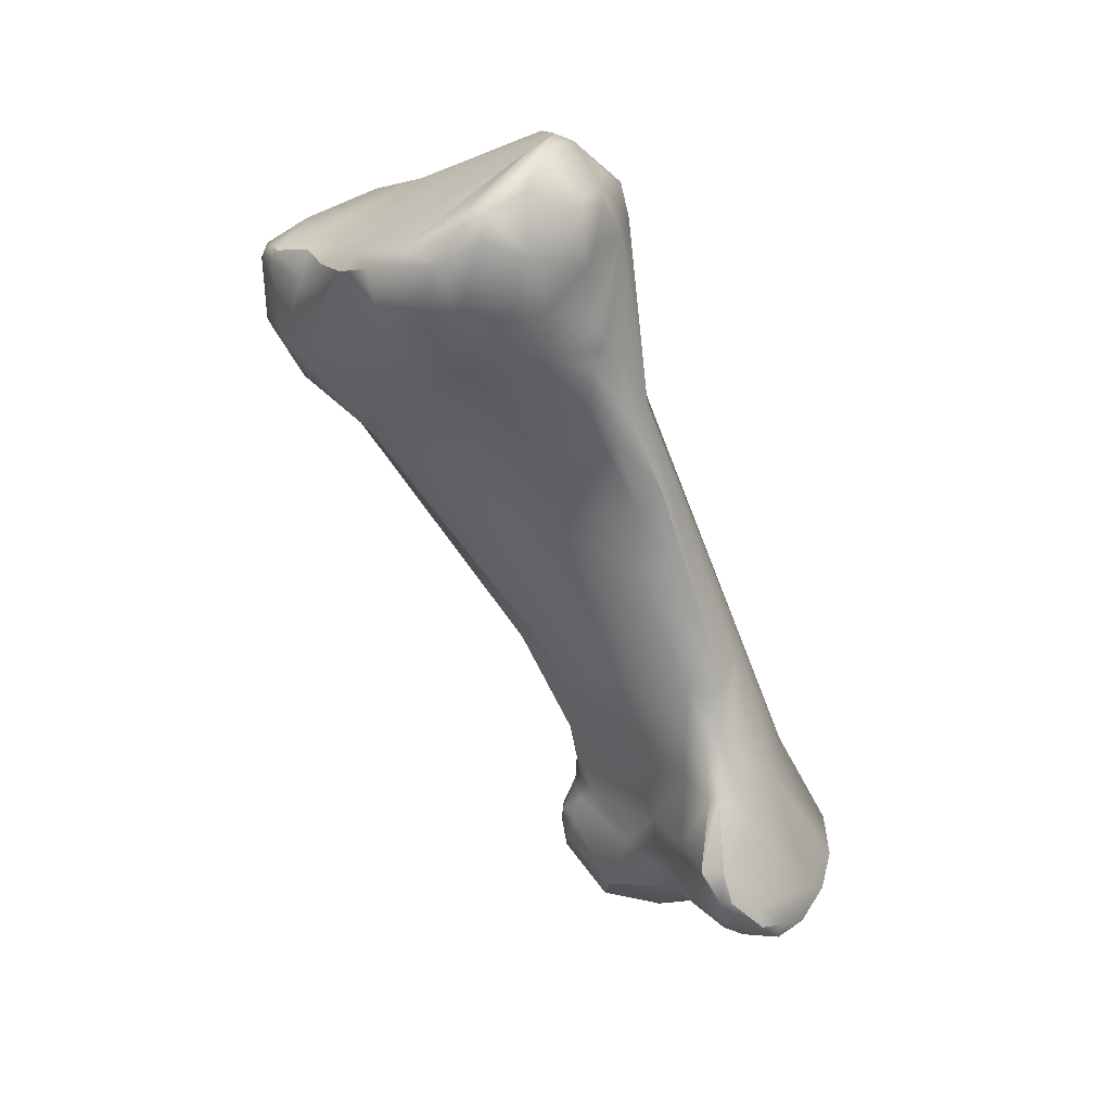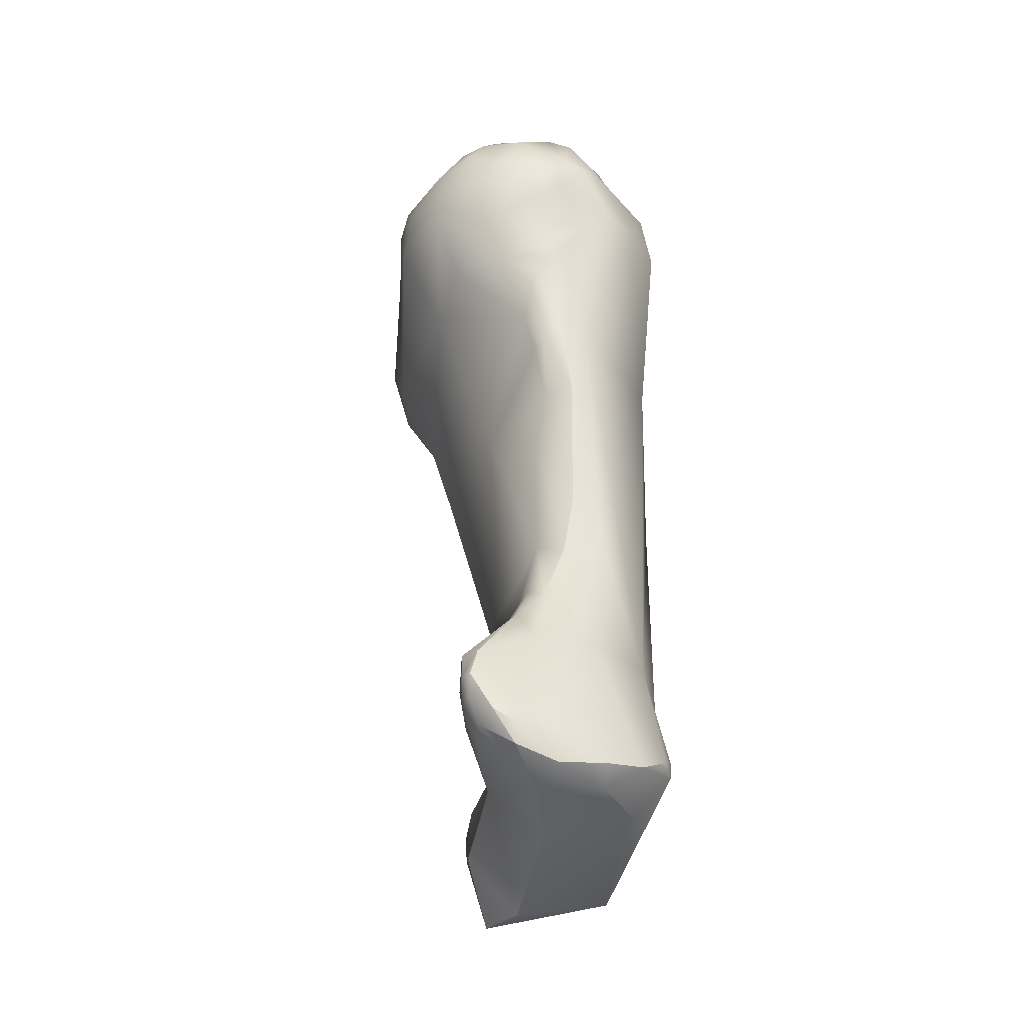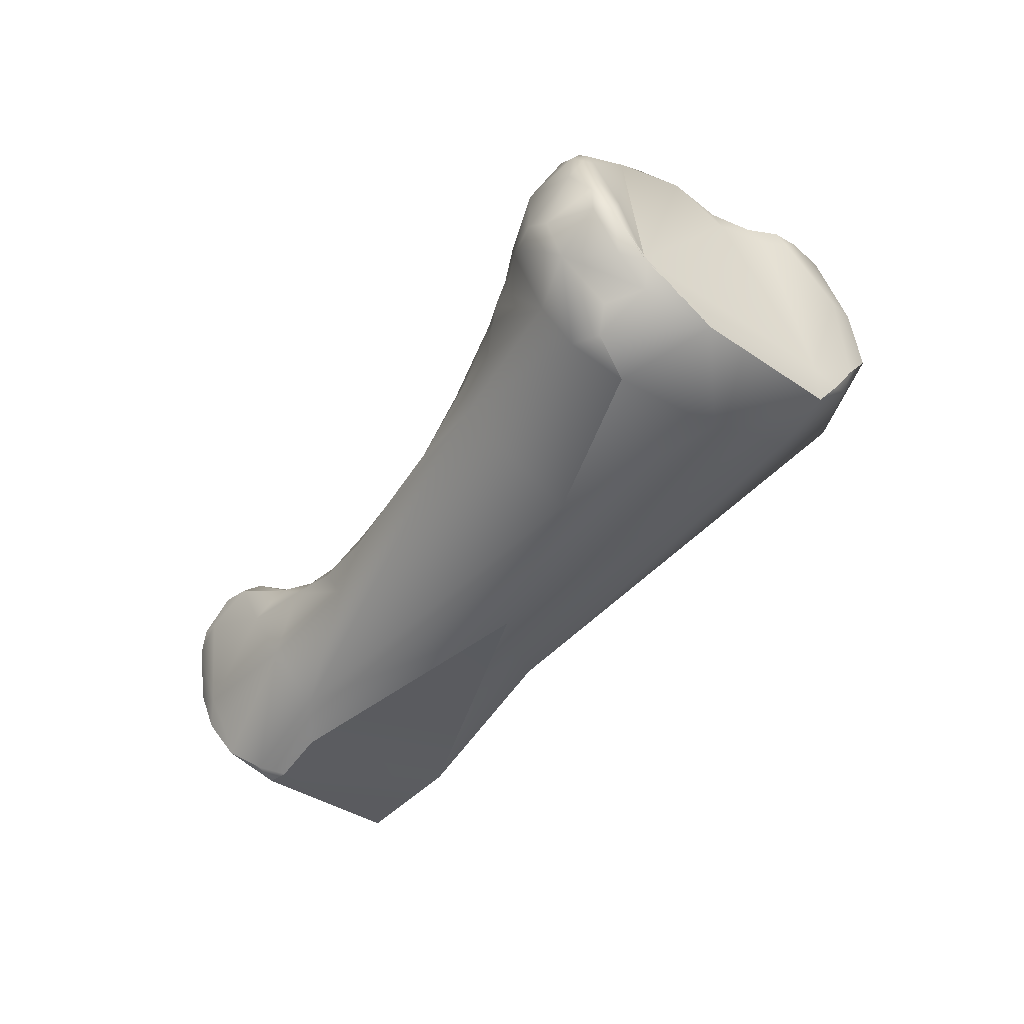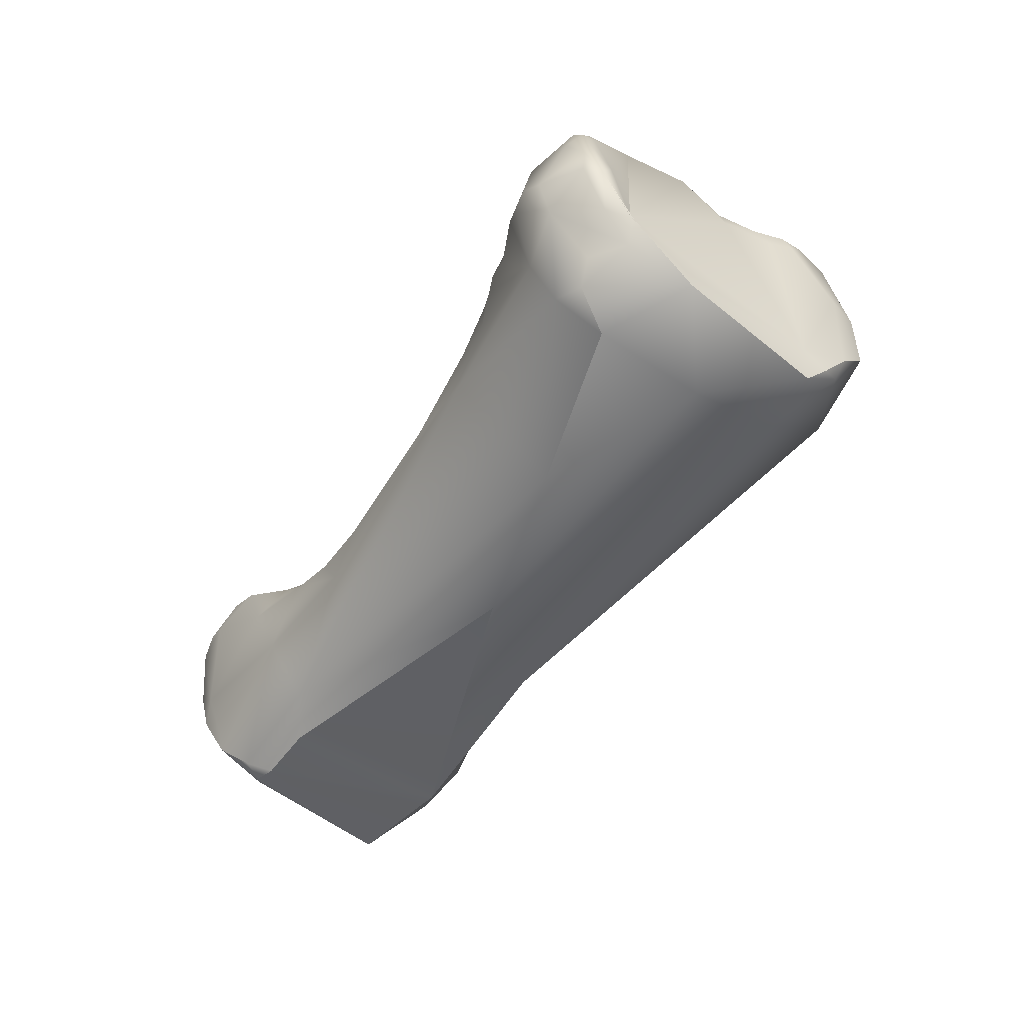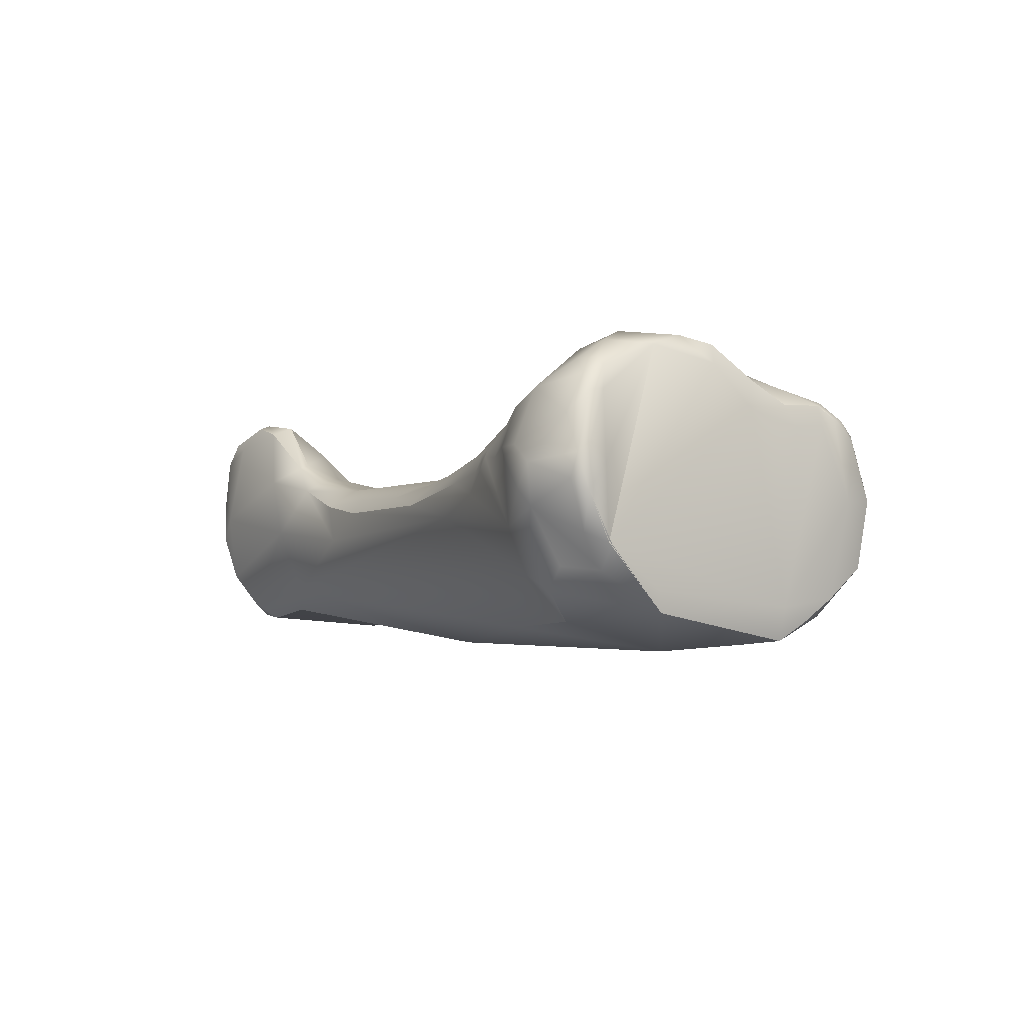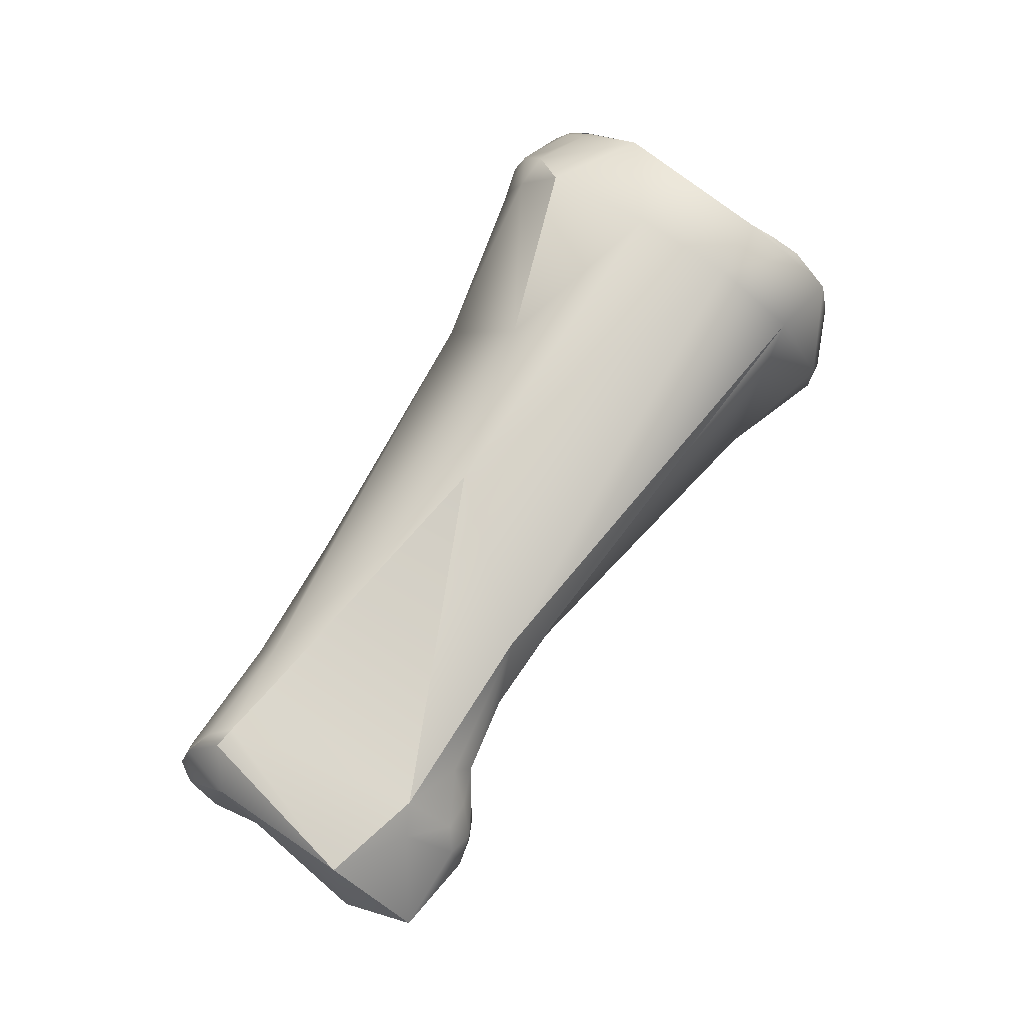
<metadata>
{"format":"obj","ext":"obj","renderer":"f3d","projection":"perspective","resolution":1024,"background":"white","views":[{"elev":48.6,"azim":-2.8,"up":"+Z"},{"elev":-6.5,"azim":34.6,"up":"+Z"},{"elev":40.0,"azim":128.9,"up":"+Z"},{"elev":31.1,"azim":134.8,"up":"+Z"},{"elev":74.2,"azim":145.5,"up":"+Z"},{"elev":-26.6,"azim":146.4,"up":"+Z"}]}
</metadata>
<code>
v 299.1 -144 772
v 299.9 -145.2 772.5
v 299.9 -144.4 772.3
v 300.3 -147.2 772.1
v 300.4 -146.5 772.9
v 298.5 -144.8 771.6
v 298.8 -144.7 772
v 298.5 -144 771.7
v 299.6 -146.2 771.9
v 298.1 -144.1 770.8
v 298.2 -143.9 771.3
v 298.1 -143.4 770.6
v 298.3 -143.1 771
v 298.7 -141.2 769.7
v 298.7 -145.4 768.5
v 299.8 -146.2 767.7
v 298 -143.8 768.1
v 298.1 -142.7 768
v 298.3 -143 767.2
v 298.9 -142.1 767.2
v 299.3 -145.2 766.5
v 302 -148.9 774.7
v 303.1 -148.9 775.5
v 301.1 -148.1 774
v 301.5 -147.4 774.4
v 301.1 -145.6 773.1
v 302.3 -149.6 772.8
v 303.5 -150.2 774.4
v 299.6 -141.5 770.7
v 300.4 -139.5 769.3
v 304.1 -149.4 769.9
v 301.7 -146.7 764.9
v 300.7 -145 764.9
v 304.4 -149.9 775.7
v 305.2 -149.2 776.7
v 305.7 -149.6 776.5
v 306 -148.9 777
v 305.2 -148.8 776.8
v 305.7 -148.2 777
v 306.2 -148.3 777.3
v 304.9 -150.6 773.9
v 302 -139.1 770
v 302.7 -138.9 769.6
v 303.4 -138.9 770.2
v 303.7 -139.7 770.9
v 305.6 -150.3 771.5
v 302.3 -139.8 767.1
v 307.6 -150.7 764.3
v 306.8 -149.5 756.5
v 308.4 -153.5 748.9
v 308.6 -153.4 749.9
v 308.3 -152.7 749.8
v 308.2 -152.9 749.4
v 308.2 -152.7 748.9
v 308.4 -153.3 748.1
v 308.3 -152.4 749.6
v 308.4 -153 748
v 307.1 -146.9 777.4
v 307.1 -146.1 776.8
v 307.7 -146.8 777.5
v 308.4 -146.2 777.2
v 308.1 -145.5 777.2
v 307.3 -149.8 775.8
v 309 -148.5 775.9
v 309.5 -148.4 775.2
v 307.2 -148.1 777.2
v 309.1 -147.6 776.4
v 307.8 -150.1 773.7
v 308.7 -149.8 772.9
v 309.2 -149 774.6
v 309.3 -149.2 773
v 304.5 -138.9 770.3
v 305.2 -139.8 768.4
v 307.9 -150.4 771.7
v 309.1 -149.9 771.9
v 309.3 -150.1 771.2
v 309.4 -149.6 772.3
v 309.5 -149.7 771.6
v 309.8 -149.4 771.9
v 309.8 -149.7 771.2
v 310.3 -150.9 768.1
v 309.2 -150.6 769.2
v 309.8 -150.9 767.8
v 310.8 -152.4 763.5
v 308.4 -151.7 756.9
v 307.3 -148.3 756.4
v 308.6 -151.5 753.4
v 308.4 -150.3 753.7
v 309.4 -148.1 755
v 312.8 -159.8 755.5
v 312.4 -159.1 754.4
v 313 -160.2 754.2
v 313.4 -160.7 754.8
v 313.5 -160.7 753.7
v 312.2 -158.2 754.8
v 310.8 -154.1 753.7
v 311.6 -156.6 752.3
v 311.5 -155.6 752.8
v 308.9 -153 750.6
v 309 -152.6 751.3
v 309.4 -153.2 751.3
v 308.7 -152.2 750.7
v 308.8 -151.7 751.7
v 308.7 -151.8 750.2
v 309.2 -151.1 751.1
v 309.3 -151.4 749.8
v 310.1 -150.7 750.7
v 313 -159.8 753
v 310.6 -155.3 751
v 312.1 -157.3 750.8
v 309.9 -155.5 748.4
v 308.6 -152.2 748.9
v 309.3 -152.2 748.1
v 309.8 -151.5 748.8
v 309.9 -154.2 745.8
v 312 -155.2 746.5
v 308.4 -144 776.1
v 309.7 -146.5 775.9
v 309.7 -147.2 775.8
v 308.9 -144.7 776.3
v 309 -143.5 775.4
v 310 -144.5 774.9
v 310.6 -144.1 774.1
v 307.6 -142 774.5
v 308 -141.4 774.2
v 310.5 -146.7 774
v 310.8 -145.1 773.4
v 310.5 -143.2 772.7
v 308.1 -140.9 770.3
v 310.4 -149.2 770.8
v 310.4 -150.2 769.3
v 311.3 -149.5 768.6
v 311.2 -145.1 766.5
v 310.8 -151.6 765.8
v 311.7 -151.2 766.1
v 311.9 -152.4 764
v 312.3 -146.8 760.6
v 312.6 -153.8 761.4
v 313.2 -153.5 761.5
v 312.5 -154.8 759.6
v 313.1 -156.3 757.8
v 313.7 -154.8 759.5
v 313.6 -157.6 757
v 314.8 -158 756.1
v 312.5 -156.4 756.7
v 313.2 -157.6 756.8
v 313.9 -156.4 757.8
v 313.6 -160 755.6
v 313.8 -160.8 754.8
v 313.9 -160.9 754.2
v 314.9 -160.6 754.3
v 314.3 -161 753.1
v 313.7 -160.2 752.4
v 315 -161.1 753.7
v 315.7 -160.7 753.2
v 315.7 -160.8 752.5
v 315.6 -159.3 750.8
v 314.2 -156.9 749.3
v 311.7 -151.5 748.1
v 312 -150.8 749.1
v 314 -152.6 746.7
v 314.4 -153.4 759.9
v 315.7 -156 756.1
v 316.3 -153.7 755.1
v 316.6 -153.4 753.3
v 316.7 -159.7 751.9
v 317 -158.7 752.6
v 317.6 -158.3 751.9
v 317.4 -158 751
v 317.5 -157.7 752.4
v 318.1 -156.7 751.7
v 317.1 -155.8 750
v 317.7 -154.1 751.8
v 318.1 -155.1 751.9
v 317.9 -154.6 751.3
v 301.1 -148.1 774
v 300.4 -139.5 769.3
v 302.3 -139.8 767.1
v 306.8 -149.5 756.5
v 307.3 -148.3 756.4
v 308.4 -150.3 753.7
v 309.4 -148.1 755
v 312.8 -159.8 755.5
v 309.2 -151.1 751.1
v 309.9 -155.5 748.4
v 309.9 -154.2 745.8
v 309.9 -154.2 745.8
v 309.9 -154.2 745.8
v 309.9 -154.2 745.8
v 312 -155.2 746.5
v 308.4 -144 776.1
v 308.3 -143.9 776.1
v 308 -141.4 774.2
v 310.5 -143.2 772.7
v 312.3 -146.8 760.6
v 313.6 -160 755.6
v 314.2 -156.9 749.3
v 312 -150.8 749.1
v 312 -150.8 749.1
v 314 -152.6 746.7
v 314 -152.6 746.7
v 314 -152.6 746.7
v 316.6 -153.4 753.3
v 316.7 -159.7 751.9
v 317.6 -158.3 751.9
v 318.1 -156.7 751.7
v 317.1 -155.8 750
v 317.7 -154.1 751.8
v 317.9 -154.6 751.3
v 299.9 -145.2 772.5
v 300.4 -146.5 772.9
v 298.8 -144.7 772
v 298.7 -141.2 769.7
v 301.1 -148.1 774
v 302 -139.1 770
v 303.4 -138.9 770.2
v 304.5 -138.9 770.3
v 308.6 -151.5 753.4
v 308.7 -151.8 750.2
v 311.7 -151.2 766.1
v 313.2 -153.5 761.5
v 313.7 -154.8 759.5
v 313.8 -160.8 754.8
v 315 -161.1 753.7
v 315 -161.1 753.7
v 315.7 -160.8 752.5
v 315.7 -160.8 752.5
v 315.7 -160.8 752.5
v 315.6 -159.3 750.8
g grp1
f 24 25 5
f 176 4 16
f 214 211 4
f 25 26 5
f 8 7 1
f 8 1 29
f 7 2 1
f 1 2 3
f 9 211 210
f 3 45 1
f 1 45 29
f 5 26 2
f 26 3 2
f 4 211 9
f 9 15 4
f 212 8 6
f 8 13 11
f 6 8 11
f 15 6 10
f 11 10 6
f 29 13 8
f 9 212 6
f 6 15 9
f 15 16 4
f 210 212 9
f 11 12 10
f 12 17 10
f 15 10 17
f 13 12 11
f 12 18 17
f 14 13 29
f 213 12 13
f 12 213 18
f 18 213 20
f 15 21 16
f 18 19 17
f 18 20 19
f 15 17 21
f 19 20 33
f 17 19 21
f 21 19 33
f 47 33 20
f 21 32 16
f 28 41 34
f 176 16 27
f 176 27 22
f 24 22 25
f 25 22 23
f 25 23 117
f 22 27 28
f 34 23 22
f 22 28 34
f 26 25 117
f 45 26 117
f 26 45 3
f 31 27 16
f 28 27 41
f 41 27 31
f 30 20 213
f 30 47 20
f 14 29 177
f 177 29 42
f 32 31 16
f 82 46 31
f 21 33 32
f 85 32 33
f 32 85 48
f 40 37 66
f 66 60 40
f 40 60 58
f 58 59 39
f 34 35 23
f 23 35 38
f 41 36 34
f 36 35 34
f 36 41 63
f 37 38 35
f 35 36 37
f 38 37 40
f 36 63 37
f 37 63 66
f 38 39 23
f 58 39 40
f 39 38 40
f 23 39 59
f 59 191 23
f 30 43 47
f 215 43 30
f 42 29 45
f 44 42 45
f 215 216 43
f 43 73 47
f 43 216 72
f 43 72 73
f 41 31 46
f 46 74 41
f 74 46 82
f 73 89 47
f 82 31 48
f 48 31 32
f 85 33 49
f 47 179 33
f 49 87 85
f 52 51 99
f 50 51 53
f 53 55 50
f 50 55 111
f 55 115 111
f 51 52 53
f 51 50 111
f 53 54 55
f 112 57 54
f 54 57 55
f 55 57 186
f 56 53 52
f 56 54 53
f 56 112 54
f 60 62 58
f 58 62 59
f 61 62 60
f 191 59 62
f 61 120 62
f 62 120 192
f 66 63 64
f 66 67 60
f 64 67 66
f 119 67 64
f 65 119 64
f 65 64 70
f 60 67 61
f 45 117 124
f 125 45 124
f 125 217 45
f 63 41 68
f 74 68 41
f 74 69 68
f 71 68 69
f 70 64 63
f 68 70 63
f 70 68 71
f 71 69 77
f 77 69 74
f 126 70 71
f 77 126 71
f 129 73 72
f 129 72 193
f 217 44 45
f 137 73 129
f 76 74 82
f 75 74 76
f 75 76 78
f 77 74 75
f 77 75 78
f 80 78 76
f 76 82 81
f 78 79 77
f 81 131 76
f 79 78 80
f 80 76 131
f 137 89 73
f 81 135 131
f 48 83 82
f 82 83 81
f 83 134 81
f 81 134 135
f 48 84 134
f 134 83 48
f 136 135 134
f 84 48 140
f 48 85 140
f 145 140 85
f 86 179 47
f 179 86 88
f 88 218 179
f 182 180 178
f 146 145 95
f 98 95 145
f 96 145 85
f 85 87 96
f 218 88 103
f 180 182 181
f 182 105 181
f 88 184 103
f 105 182 107
f 90 95 91
f 92 90 91
f 91 95 97
f 91 97 108
f 108 92 91
f 95 90 146
f 93 148 183
f 90 92 93
f 92 94 93
f 94 92 108
f 148 93 149
f 93 150 149
f 93 94 150
f 87 101 96
f 96 101 98
f 98 101 109
f 97 98 109
f 97 95 98
f 145 96 98
f 99 101 100
f 100 102 99
f 52 99 102
f 109 99 51
f 218 103 100
f 87 100 101
f 100 103 102
f 101 99 109
f 56 52 102
f 102 104 56
f 219 112 56
f 103 184 102
f 112 219 106
f 184 104 102
f 219 105 106
f 107 106 105
f 114 106 107
f 94 108 153
f 97 110 108
f 110 153 108
f 109 111 110
f 109 110 97
f 109 51 111
f 106 114 112
f 113 57 112
f 57 113 187
f 113 112 114
f 116 110 185
f 116 185 188
f 110 116 158
f 61 118 120
f 61 67 118
f 126 119 65
f 118 67 119
f 119 126 118
f 192 120 121
f 193 192 121
f 118 121 120
f 123 121 122
f 121 118 122
f 123 193 121
f 122 118 123
f 128 193 123
f 126 127 118
f 118 127 123
f 127 194 123
f 125 124 117
f 129 193 128
f 65 70 126
f 79 126 77
f 80 130 79
f 130 80 131
f 79 130 126
f 126 130 132
f 126 132 127
f 194 127 133
f 129 128 133
f 130 131 132
f 131 220 132
f 127 132 133
f 139 135 136
f 162 132 221
f 132 220 221
f 129 133 137
f 136 134 84
f 139 136 138
f 136 84 138
f 138 84 140
f 142 138 140
f 139 138 142
f 162 221 222
f 137 160 89
f 140 145 141
f 147 140 141
f 142 140 147
f 162 222 147
f 183 148 143
f 146 183 143
f 143 196 144
f 144 147 143
f 144 163 147
f 141 145 146
f 141 146 143
f 147 141 143
f 182 198 107
f 223 151 196
f 149 150 154
f 144 196 151
f 224 151 223
f 155 151 224
f 151 155 167
f 144 151 167
f 198 114 107
f 94 152 150
f 94 153 152
f 150 152 154
f 157 153 110
f 152 153 157
f 152 157 156
f 158 157 110
f 226 155 225
f 152 227 154
f 166 167 155
f 166 155 226
f 229 204 228
f 159 113 114
f 159 187 113
f 159 114 198
f 161 159 198
f 161 187 159
f 189 200 190
f 133 132 164
f 137 133 164
f 132 162 164
f 195 165 199
f 163 162 147
f 137 164 203
f 164 162 163
f 163 144 167
f 163 167 170
f 171 174 163
f 163 170 171
f 164 163 174
f 173 164 174
f 164 173 203
f 199 165 208
f 167 166 168
f 169 204 229
f 205 204 169
f 205 169 206
f 169 229 172
f 172 229 197
f 168 171 170
f 167 168 170
f 207 206 169
f 206 207 175
f 190 172 197
f 207 201 175
f 208 202 199
f 200 172 190
f 173 174 175
f 174 206 175
f 209 202 208

</code>
